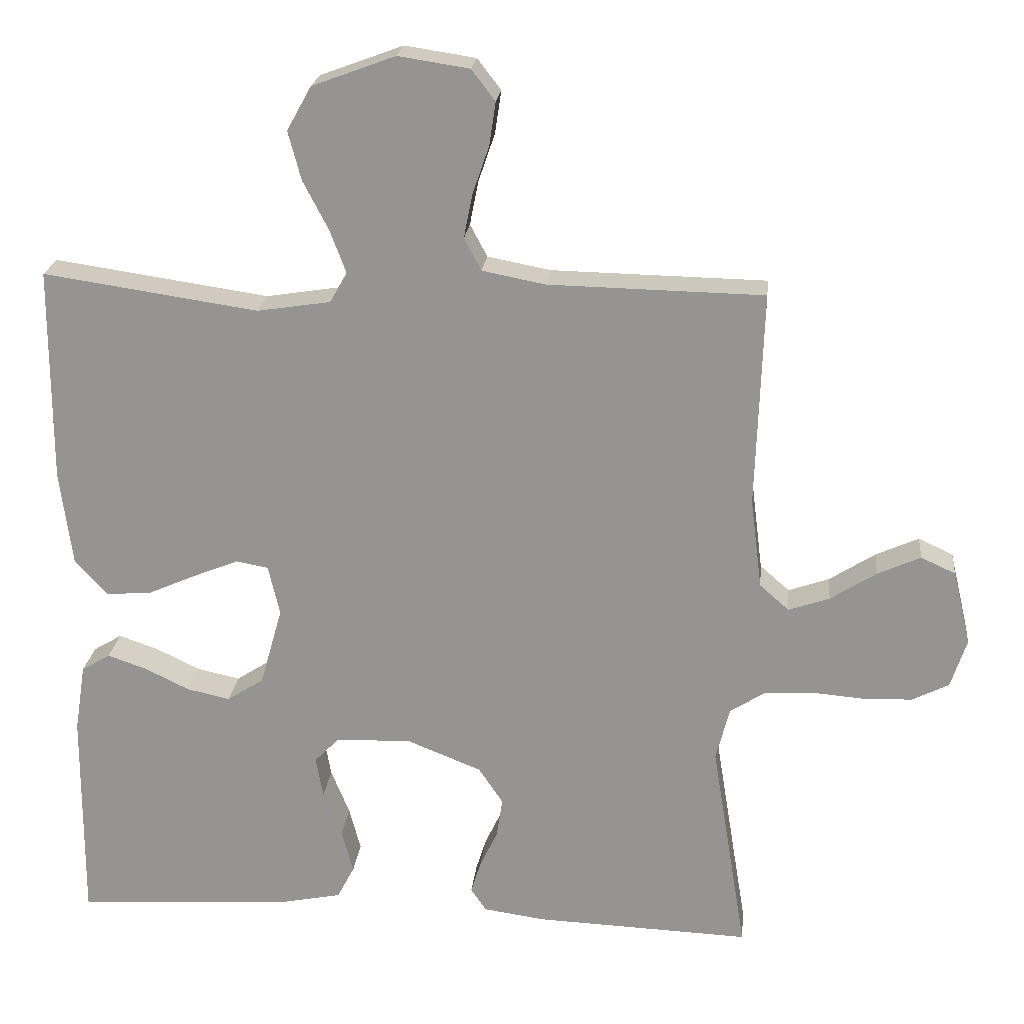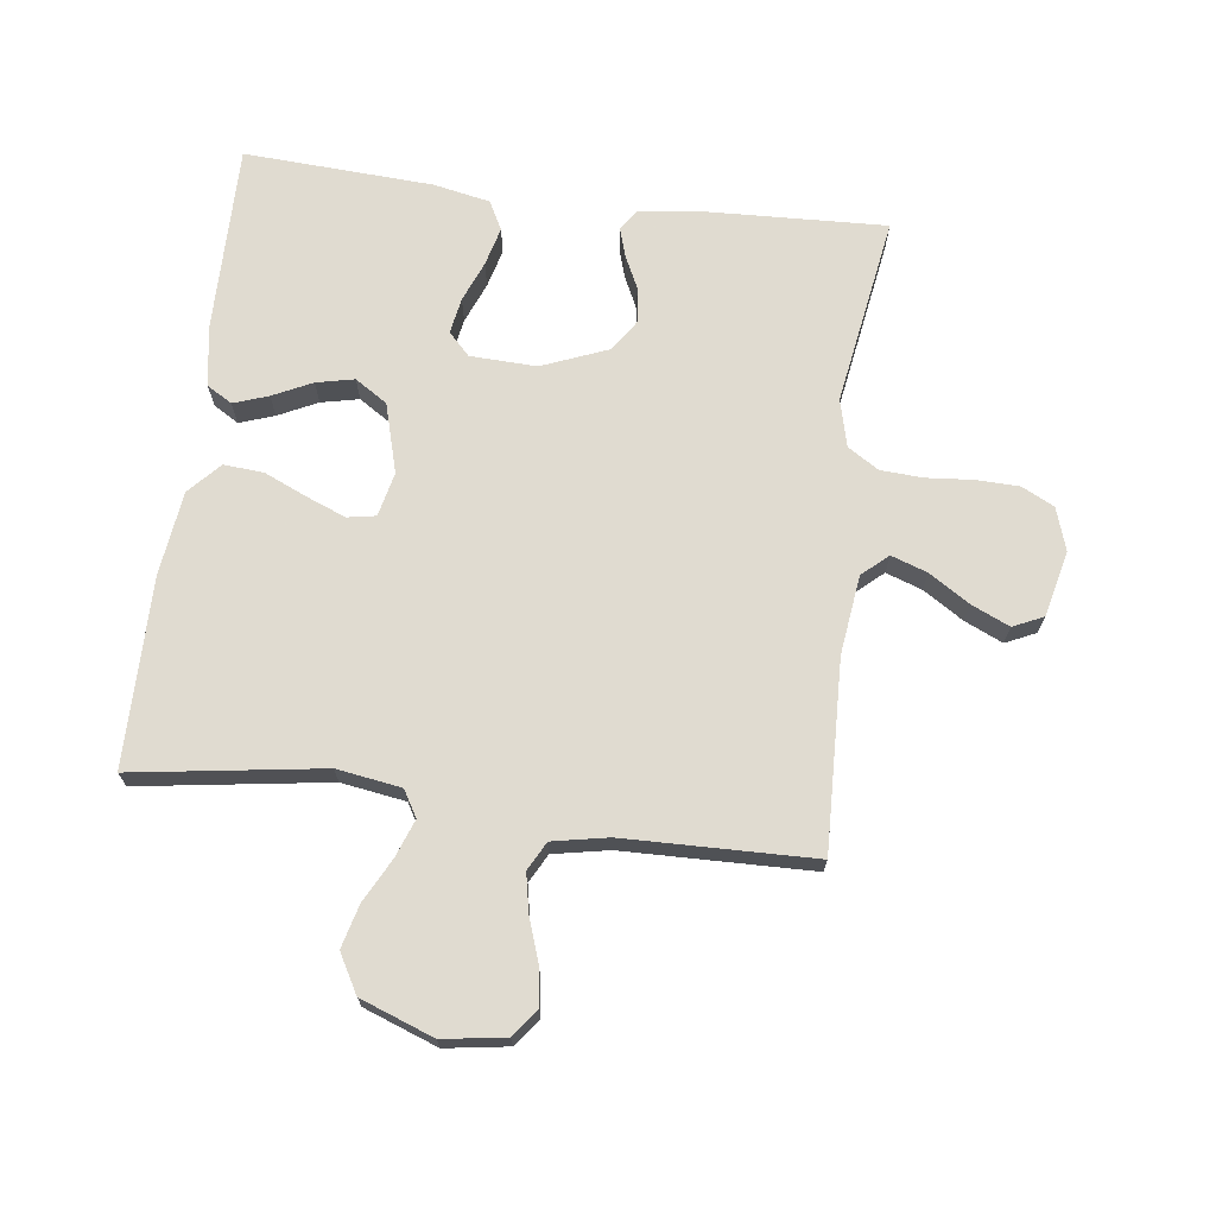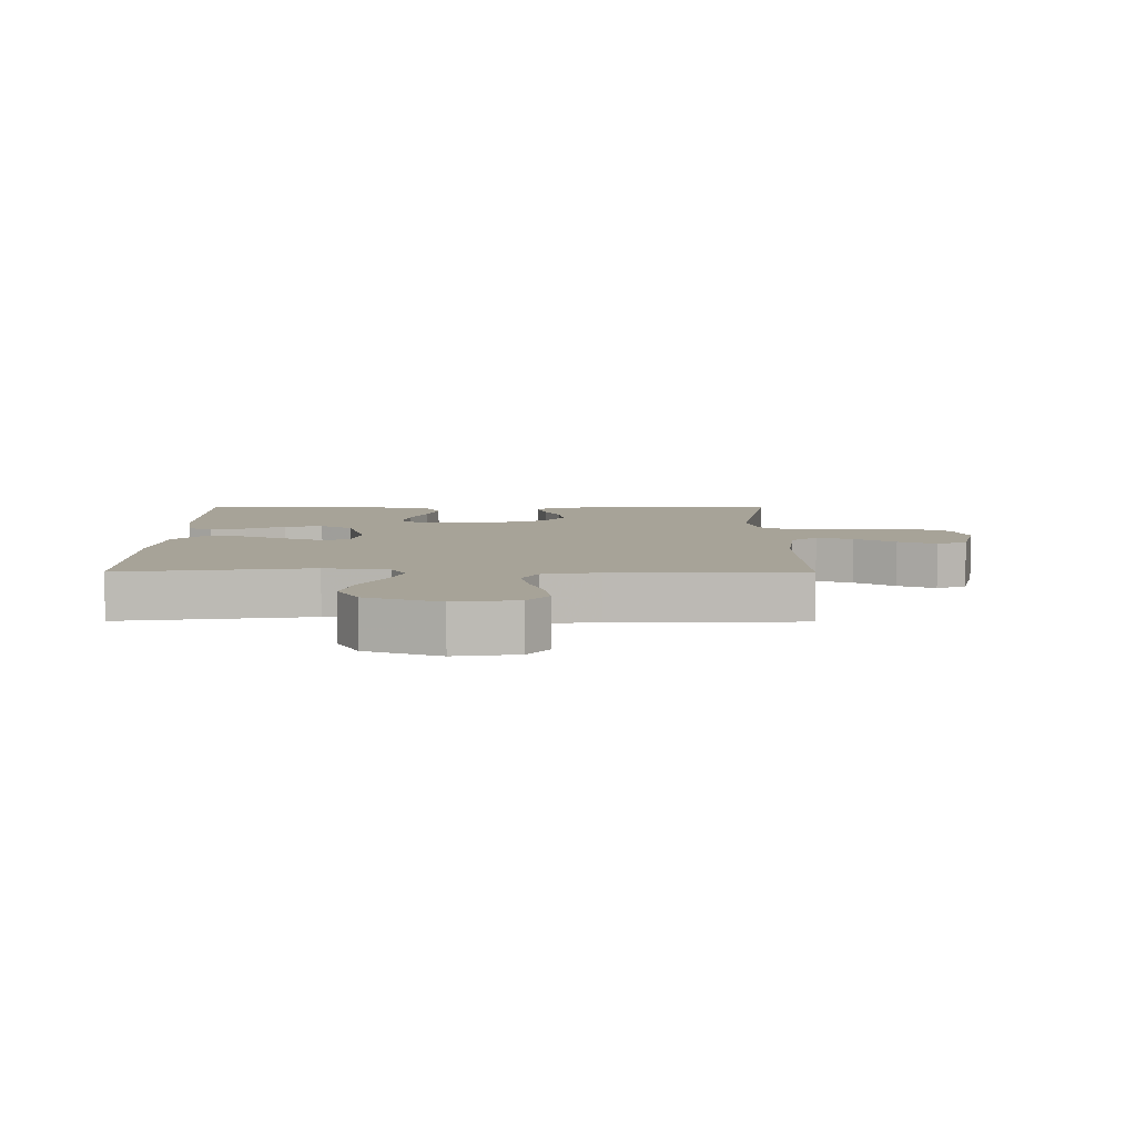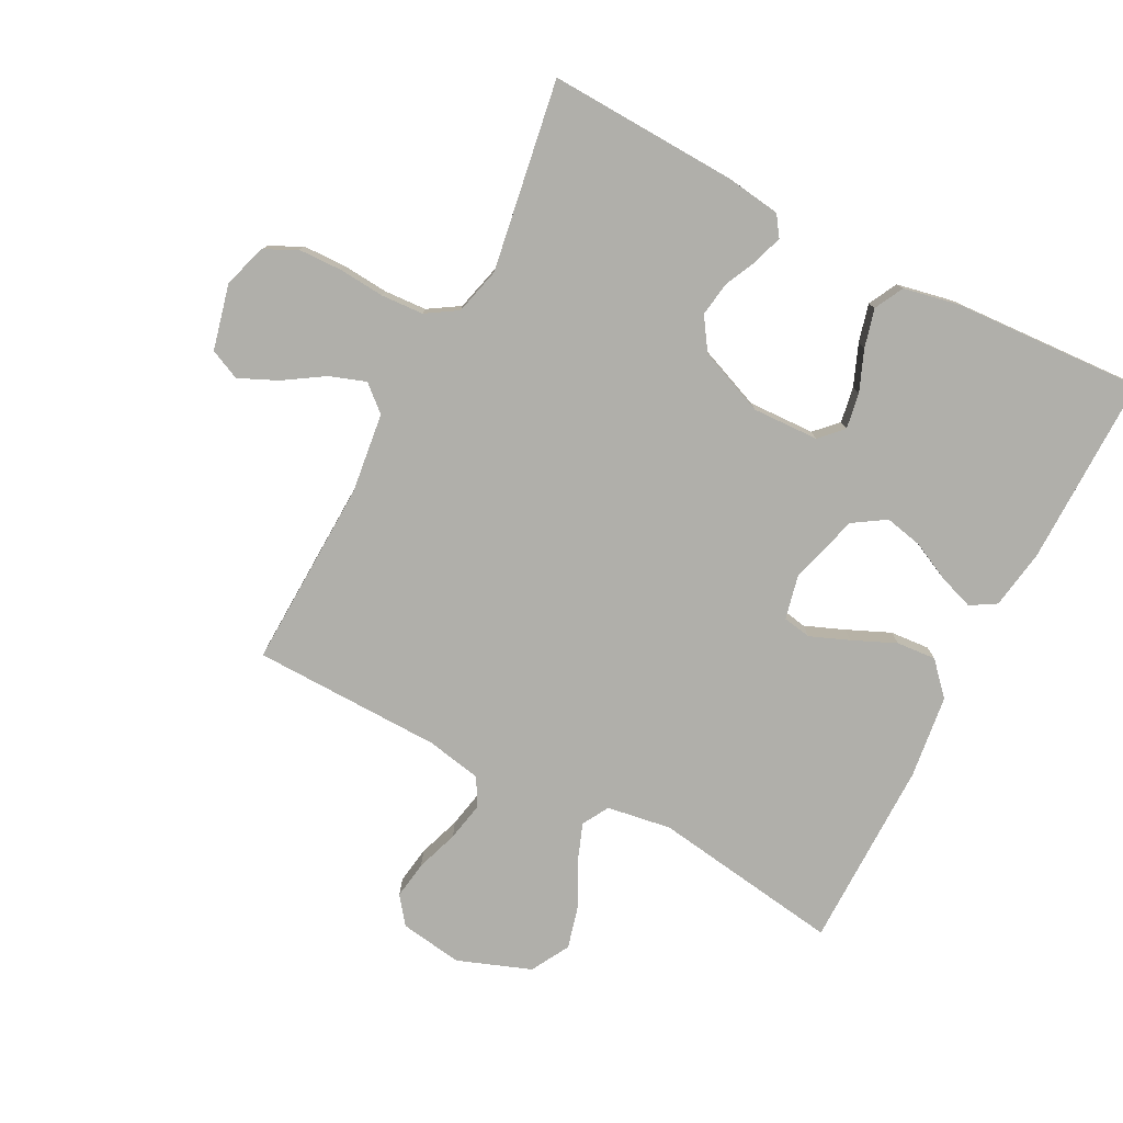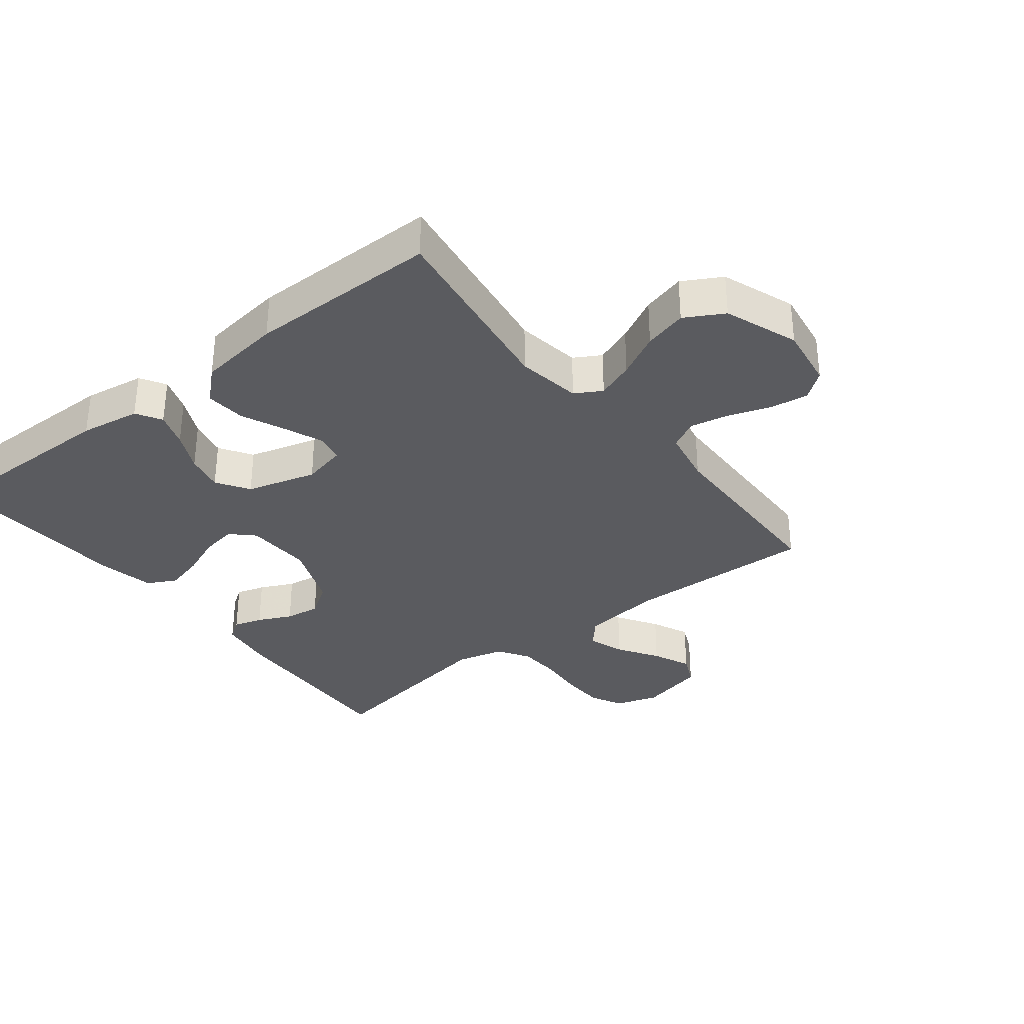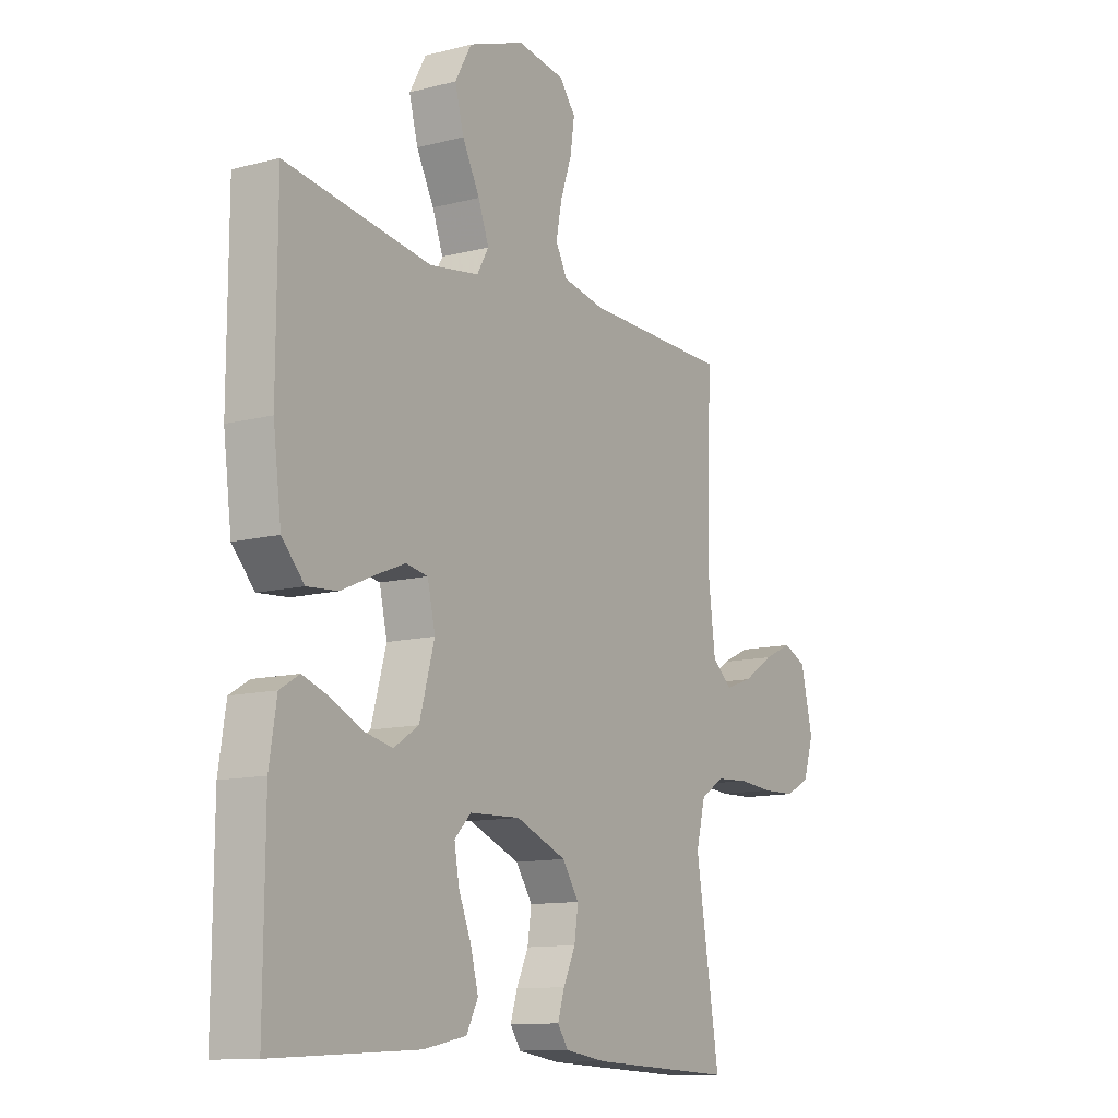
<metadata>
{"format":"obj","ext":"obj","renderer":"f3d","projection":"perspective","resolution":1024,"background":"white","views":[{"elev":21.8,"azim":5.9,"up":"+Z"},{"elev":69.8,"azim":7.2,"up":"+Y"},{"elev":6.8,"azim":0.4,"up":"+Y"},{"elev":-78.0,"azim":152.5,"up":"+Y"},{"elev":-33.3,"azim":-51.9,"up":"+Y"},{"elev":-11.8,"azim":-58.0,"up":"+Z"}]}
</metadata>
<code>
v -0.5 0.07 -0.5
v -0.498 0.07 -0.2
v -0.483 0.07 -0.105
v -0.443 0.07 -0.081
v -0.388 0.07 -0.1
v -0.326 0.07 -0.13
v -0.266 0.07 -0.143
v -0.215 0.07 -0.11
v -0.184 0.07 0
v -0.2 0.07 0.07
v -0.245 0.07 0.078
v -0.307 0.07 0.053
v -0.375 0.07 0.023
v -0.438 0.07 0.018
v -0.484 0.07 0.068
v -0.501 0.07 0.2
v -0.5 0.07 0.5
v -0.2 0.07 0.456
v -0.098 0.07 0.472
v -0.074 0.07 0.514
v -0.096 0.07 0.573
v -0.132 0.07 0.642
v -0.15 0.07 0.71
v -0.116 0.07 0.771
v 0 0.07 0.814
v 0.099 0.07 0.799
v 0.132 0.07 0.756
v 0.123 0.07 0.696
v 0.1 0.07 0.629
v 0.088 0.07 0.568
v 0.112 0.07 0.523
v 0.2 0.07 0.506
v 0.5 0.07 0.5
v 0.49 0.07 0.2
v 0.506 0.07 0.074
v 0.547 0.07 0.038
v 0.604 0.07 0.058
v 0.668 0.07 0.099
v 0.728 0.07 0.126
v 0.776 0.07 0.104
v 0.801 0.07 0
v 0.779 0.07 -0.068
v 0.728 0.07 -0.094
v 0.659 0.07 -0.096
v 0.586 0.07 -0.09
v 0.519 0.07 -0.094
v 0.47 0.07 -0.125
v 0.451 0.07 -0.2
v 0.5 0.07 -0.5
v 0.2 0.07 -0.488
v 0.114 0.07 -0.476
v 0.092 0.07 -0.444
v 0.106 0.07 -0.399
v 0.131 0.07 -0.346
v 0.139 0.07 -0.291
v 0.105 0.07 -0.24
v 0 0.07 -0.198
v -0.105 0.07 -0.202
v -0.139 0.07 -0.237
v -0.129 0.07 -0.294
v -0.103 0.07 -0.358
v -0.087 0.07 -0.419
v -0.111 0.07 -0.465
v -0.2 0.07 -0.483
v -0.5 0 -0.5
v -0.498 0 -0.2
v -0.483 0 -0.105
v -0.443 0 -0.081
v -0.388 0 -0.1
v -0.326 0 -0.13
v -0.266 0 -0.143
v -0.215 0 -0.11
v -0.184 0 0
v -0.2 0 0.07
v -0.245 0 0.078
v -0.307 0 0.053
v -0.375 0 0.023
v -0.438 0 0.018
v -0.484 0 0.068
v -0.501 0 0.2
v -0.5 0 0.5
v -0.2 0 0.456
v -0.098 0 0.472
v -0.074 0 0.514
v -0.096 0 0.573
v -0.132 0 0.642
v -0.15 0 0.71
v -0.116 0 0.771
v 0 0 0.814
v 0.099 0 0.799
v 0.132 0 0.756
v 0.123 0 0.696
v 0.1 0 0.629
v 0.088 0 0.568
v 0.112 0 0.523
v 0.2 0 0.506
v 0.5 0 0.5
v 0.49 0 0.2
v 0.506 0 0.074
v 0.547 0 0.038
v 0.604 0 0.058
v 0.668 0 0.099
v 0.728 0 0.126
v 0.776 0 0.104
v 0.801 0 0
v 0.779 0 -0.068
v 0.728 0 -0.094
v 0.659 0 -0.096
v 0.586 0 -0.09
v 0.519 0 -0.094
v 0.47 0 -0.125
v 0.451 0 -0.2
v 0.5 0 -0.5
v 0.2 0 -0.488
v 0.114 0 -0.476
v 0.092 0 -0.444
v 0.106 0 -0.399
v 0.131 0 -0.346
v 0.139 0 -0.291
v 0.105 0 -0.24
v 0 0 -0.198
v -0.105 0 -0.202
v -0.139 0 -0.237
v -0.129 0 -0.294
v -0.103 0 -0.358
v -0.087 0 -0.419
v -0.111 0 -0.465
v -0.2 0 -0.483
f 4 5 6
f 3 4 6
f 2 3 6
f 1 2 6
f 64 1 6
f 63 64 6
f 62 63 6
f 61 62 6
f 60 61 6
f 59 60 6 7
f 58 59 7 8
f 57 58 8 9
f 56 57 9 10
f 52 53 54
f 51 52 54
f 50 51 54
f 49 50 54
f 48 49 54
f 47 48 54 55
f 46 47 55 56
f 43 44 45
f 42 43 45
f 41 42 45
f 40 41 45
f 39 40 45
f 38 39 45
f 37 38 45
f 36 37 45 46
f 46 56 10
f 36 46 10
f 35 36 10
f 32 33 34
f 35 10 11
f 34 35 11
f 32 34 11
f 31 32 11
f 27 28 29
f 26 27 29
f 25 26 29
f 24 25 29
f 23 24 29
f 22 23 29
f 21 22 29
f 20 21 29 30
f 31 11 12
f 30 31 12
f 20 30 12
f 19 20 12
f 16 17 18
f 16 18 19
f 15 16 19
f 14 15 19
f 13 14 19
f 12 13 19
f 70 69 68
f 70 68 67
f 70 67 66
f 70 66 65
f 70 65 128
f 70 128 127
f 70 127 126
f 70 126 125
f 70 125 124
f 71 70 124 123
f 72 71 123 122
f 73 72 122 121
f 74 73 121 120
f 118 117 116
f 118 116 115
f 118 115 114
f 118 114 113
f 118 113 112
f 119 118 112 111
f 120 119 111 110
f 109 108 107
f 109 107 106
f 109 106 105
f 109 105 104
f 109 104 103
f 109 103 102
f 109 102 101
f 110 109 101 100
f 74 120 110
f 74 110 100
f 74 100 99
f 98 97 96
f 75 74 99
f 75 99 98
f 75 98 96
f 75 96 95
f 93 92 91
f 93 91 90
f 93 90 89
f 93 89 88
f 93 88 87
f 93 87 86
f 93 86 85
f 94 93 85 84
f 76 75 95
f 76 95 94
f 76 94 84
f 76 84 83
f 82 81 80
f 83 82 80
f 83 80 79
f 83 79 78
f 83 78 77
f 83 77 76
f 1 65 66 2
f 2 66 67 3
f 3 67 68 4
f 4 68 69 5
f 5 69 70 6
f 6 70 71 7
f 7 71 72 8
f 8 72 73 9
f 9 73 74 10
f 10 74 75 11
f 11 75 76 12
f 12 76 77 13
f 13 77 78 14
f 14 78 79 15
f 15 79 80 16
f 16 80 81 17
f 17 81 82 18
f 18 82 83 19
f 19 83 84 20
f 20 84 85 21
f 21 85 86 22
f 22 86 87 23
f 23 87 88 24
f 24 88 89 25
f 25 89 90 26
f 26 90 91 27
f 27 91 92 28
f 28 92 93 29
f 29 93 94 30
f 30 94 95 31
f 31 95 96 32
f 32 96 97 33
f 33 97 98 34
f 34 98 99 35
f 35 99 100 36
f 36 100 101 37
f 37 101 102 38
f 38 102 103 39
f 39 103 104 40
f 40 104 105 41
f 41 105 106 42
f 42 106 107 43
f 43 107 108 44
f 44 108 109 45
f 45 109 110 46
f 46 110 111 47
f 47 111 112 48
f 48 112 113 49
f 49 113 114 50
f 50 114 115 51
f 51 115 116 52
f 52 116 117 53
f 53 117 118 54
f 54 118 119 55
f 55 119 120 56
f 56 120 121 57
f 57 121 122 58
f 58 122 123 59
f 59 123 124 60
f 60 124 125 61
f 61 125 126 62
f 62 126 127 63
f 63 127 128 64
f 64 128 65 1

</code>
